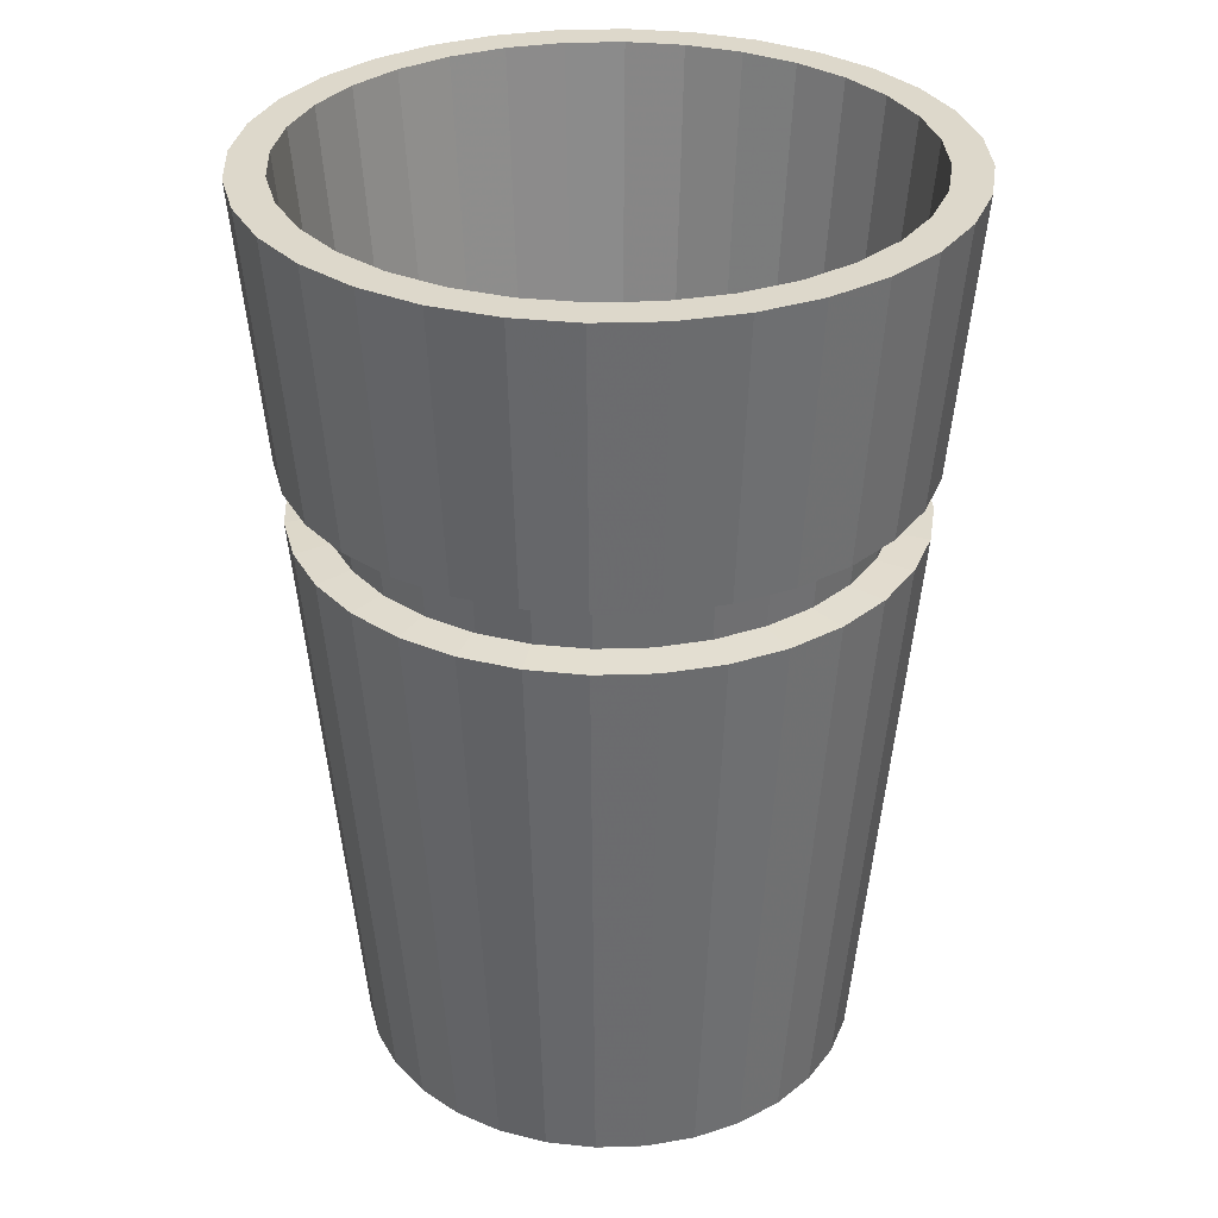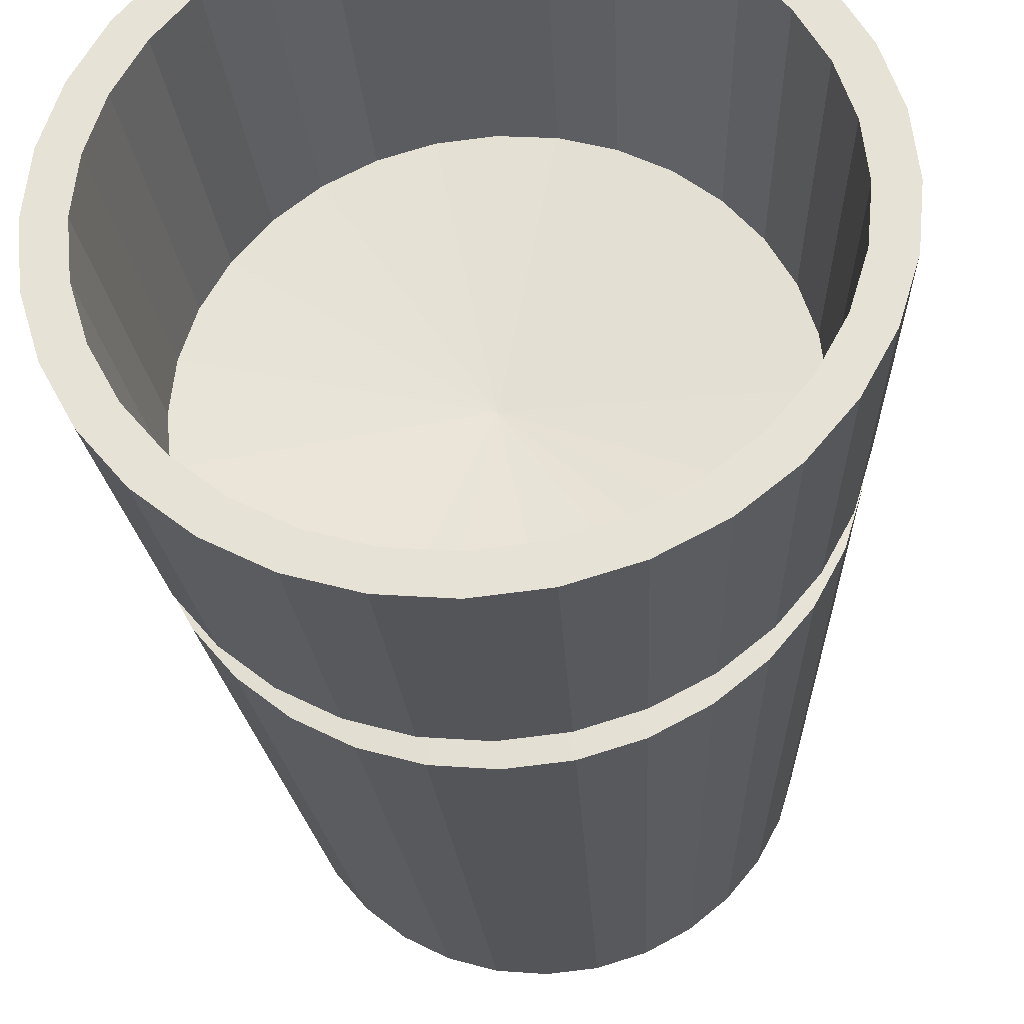
<metadata>
{"format":"obj","ext":"obj","renderer":"f3d","projection":"perspective","resolution":1024,"background":"white","views":[{"elev":31.5,"azim":3.0,"up":"+Y"},{"elev":-30.1,"azim":-175.8,"up":"+Z"}]}
</metadata>
<code>
o Cube
v -1.268 -1.391 -0.5096
v -1.211 -1.391 -0.6972
v -1.119 -1.391 -0.8701
v -0.9941 -1.391 -1.022
v -0.8426 -1.391 -1.146
v -0.6697 -1.391 -1.238
v -0.4821 -1.391 -1.295
v -0.287 -1.391 -1.315
v -1.287 -1.391 -0.3145
v -1.268 -1.391 -0.1195
v -1.211 -1.391 0.06814
v -1.119 -1.391 0.241
v -0.9941 -1.391 0.3926
v -0.8426 -1.391 0.5169
v -0.6697 -1.391 0.6093
v -0.4821 -1.391 0.6662
v -0.287 -1.391 0.6855
v -0.09194 -1.391 0.6662
v 0.09565 -1.391 0.6093
v 0.2685 -1.391 0.5169
v 0.4201 -1.391 0.3926
v 0.5444 -1.391 0.241
v 0.6368 -1.391 0.06814
v 0.6938 -1.391 -0.1195
v 0.713 -1.391 -0.3145
v 0.6938 -1.391 -0.5096
v 0.6368 -1.391 -0.6972
v 0.5444 -1.391 -0.8701
v 0.4201 -1.391 -1.022
v 0.2685 -1.391 -1.146
v 0.09565 -1.391 -1.238
v -0.09194 -1.391 -1.295
v -1.268 -1.39 -0.5096
v -1.211 -1.39 -0.6972
v -1.119 -1.39 -0.8701
v -0.9941 -1.39 -1.022
v -0.8426 -1.39 -1.146
v -0.6697 -1.39 -1.238
v -0.4821 -1.39 -1.295
v -0.287 -1.39 -1.315
v -1.287 -1.39 -0.3145
v -1.268 -1.39 -0.1195
v -1.211 -1.39 0.06814
v -1.119 -1.39 0.241
v -0.9941 -1.39 0.3926
v -0.8426 -1.39 0.5169
v -0.6697 -1.39 0.6093
v -0.4821 -1.39 0.6662
v -0.287 -1.39 0.6855
v -0.09194 -1.39 0.6662
v 0.09565 -1.39 0.6093
v 0.2685 -1.39 0.5169
v 0.4201 -1.39 0.3926
v 0.5444 -1.39 0.241
v 0.6368 -1.39 0.06814
v 0.6938 -1.39 -0.1195
v 0.713 -1.39 -0.3145
v 0.6938 -1.39 -0.5096
v 0.6368 -1.39 -0.6972
v 0.5444 -1.39 -0.8701
v 0.4201 -1.39 -1.022
v 0.2685 -1.39 -1.146
v 0.09565 -1.39 -1.238
v -0.09194 -1.39 -1.295
v -1.599 2.292 -0.5755
v -1.523 2.292 -0.8264
v -1.399 2.292 -1.058
v -1.233 2.292 -1.26
v -1.03 2.292 -1.427
v -0.7989 2.292 -1.55
v -0.548 2.292 -1.626
v -0.287 2.292 -1.652
v -1.625 2.292 -0.3145
v -1.599 2.292 -0.05359
v -1.523 2.292 0.1973
v -1.399 2.292 0.4286
v -1.233 2.292 0.6313
v -1.03 2.292 0.7976
v -0.7989 2.292 0.9212
v -0.5393 2.292 0.9973
v -0.287 2.292 1.023
v -0.02608 2.292 0.9973
v 0.2248 2.292 0.9212
v 0.4561 2.292 0.7976
v 0.6588 2.292 0.6313
v 0.8251 2.292 0.4286
v 0.9487 2.292 0.1973
v 1.025 2.292 -0.05359
v 1.051 2.292 -0.3145
v 1.025 2.292 -0.5755
v 0.9487 2.292 -0.8264
v 0.8251 2.292 -1.058
v 0.6588 2.292 -1.26
v 0.4561 2.292 -1.427
v 0.2248 2.292 -1.55
v -0.02608 2.292 -1.626
v -1.453 2.292 -0.5465
v -1.385 2.292 -0.7695
v -1.275 2.292 -0.975
v -1.128 2.292 -1.155
v -0.9475 2.292 -1.303
v -0.742 2.292 -1.413
v -0.519 2.292 -1.48
v -0.287 2.292 -1.503
v -1.476 2.292 -0.3145
v -1.453 2.292 -0.08263
v -1.385 2.292 0.1404
v -1.275 2.292 0.3459
v -1.128 2.292 0.5261
v -0.9475 2.292 0.6739
v -0.742 2.292 0.7837
v -0.519 2.292 0.8514
v -0.287 2.292 0.8742
v -0.05511 2.292 0.8514
v 0.1679 2.292 0.7837
v 0.3734 2.292 0.6739
v 0.5536 2.292 0.526
v 0.7014 2.292 0.3459
v 0.8113 2.292 0.1404
v 0.8789 2.292 -0.08263
v 0.9017 2.292 -0.3145
v 0.8789 2.292 -0.5465
v 0.8113 2.292 -0.7695
v 0.7014 2.292 -0.975
v 0.5536 2.292 -1.155
v 0.3734 2.292 -1.303
v 0.1679 2.292 -1.413
v -0.05511 2.292 -1.48
v -1.142 -1.193 -0.4846
v -1.093 -1.193 -0.6482
v -1.012 -1.193 -0.7989
v -0.9035 -1.193 -0.931
v -0.7714 -1.193 -1.039
v -0.6207 -1.193 -1.12
v -0.4571 -1.193 -1.17
v -0.287 -1.193 -1.186
v -1.159 -1.193 -0.3145
v -1.142 -1.193 -0.1445
v -1.093 -1.193 0.0191
v -1.012 -1.193 0.1698
v -0.9035 -1.193 0.3019
v -0.7714 -1.193 0.4104
v -0.6207 -1.193 0.4909
v -0.4571 -1.193 0.5406
v -0.287 -1.193 0.5573
v -0.1169 -1.193 0.5406
v 0.04661 -1.193 0.4909
v 0.1973 -1.193 0.4104
v 0.3295 -1.193 0.3019
v 0.4379 -1.193 0.1698
v 0.5185 -1.193 0.0191
v 0.5681 -1.193 -0.1445
v 0.5848 -1.193 -0.3145
v 0.5681 -1.193 -0.4846
v 0.5185 -1.193 -0.6482
v 0.4379 -1.193 -0.7989
v 0.3295 -1.193 -0.931
v 0.1973 -1.193 -1.039
v 0.04661 -1.193 -1.12
v -0.1169 -1.193 -1.17
v 0.1959 1.467 -1.48
v -0.04084 1.467 -1.552
v 0.4141 1.467 0.7347
v 0.6053 1.467 0.5778
v -0.9881 1.467 -1.364
v -1.179 1.467 -1.207
v 0.6053 1.467 -1.207
v 0.4141 1.467 -1.364
v -0.04084 1.467 0.9232
v 0.1959 1.467 0.8513
v -1.336 1.467 -1.016
v -1.453 1.467 -0.7975
v 0.8789 1.467 -0.7975
v 0.7622 1.467 -1.016
v -1.525 1.467 -0.5607
v -1.549 1.467 -0.3145
v -0.5265 1.467 0.9232
v -0.287 1.467 0.9474
v 0.9749 1.467 -0.3145
v 0.9507 1.467 -0.5607
v -1.525 1.467 -0.06835
v -1.453 1.467 0.1684
v -0.9881 1.467 0.7347
v -0.77 1.467 0.8513
v 0.8789 1.467 0.1684
v 0.9507 1.467 -0.06835
v -1.336 1.467 0.3866
v -1.179 1.467 0.5778
v -0.287 1.467 -1.576
v -0.5332 1.467 -1.552
v 0.7622 1.467 0.3866
v -0.77 1.467 -1.48
v 0.186 1.184 -1.456
v 0.3997 1.184 0.7131
v -0.9737 1.184 -1.342
v 0.5869 1.184 -1.189
v -0.0459 1.184 0.8977
v -1.315 1.184 -1.001
v 0.8549 1.184 -0.7875
v -1.499 1.184 -0.5557
v -0.5221 1.184 0.8977
v 0.949 1.184 -0.3145
v -1.499 1.184 -0.07341
v -0.9737 1.184 0.7131
v 0.8549 1.184 0.1584
v -1.315 1.184 0.3721
v -0.287 1.184 -1.551
v -0.76 1.184 -1.456
v -0.0459 1.184 -1.527
v 0.587 1.184 0.5594
v -1.161 1.184 -1.189
v 0.3997 1.184 -1.342
v 0.186 1.184 0.8274
v -1.429 1.184 -0.7875
v 0.7407 1.184 -1.001
v -1.523 1.184 -0.3145
v -0.287 1.184 0.9215
v 0.9252 1.184 -0.5557
v -1.429 1.184 0.1585
v -0.76 1.184 0.8274
v 0.9252 1.184 -0.07341
v -1.161 1.184 0.5594
v -0.5282 1.184 -1.527
v 0.7407 1.184 0.3721
v 0.1771 0.9315 -1.435
v 0.3868 0.9315 0.6939
v -0.9608 0.9315 -1.323
v 0.5706 0.9315 -1.172
v -0.05042 0.9315 0.875
v -1.295 0.9315 -0.9884
v 0.8335 0.9315 -0.7787
v -1.477 0.9315 -0.5512
v -0.5182 0.9315 0.875
v 0.9258 0.9315 -0.3145
v -1.477 0.9315 -0.07793
v -0.9608 0.9315 0.6939
v 0.8335 0.9315 0.1496
v -1.295 0.9315 0.3593
v -0.287 0.9315 -1.527
v -0.7512 0.9315 -1.435
v -0.05042 0.9315 -1.504
v 0.5706 0.9315 0.5431
v -1.145 0.9315 -1.172
v 0.3868 0.9315 -1.323
v 0.1771 0.9315 0.806
v -1.408 0.9315 -0.7787
v 0.7214 0.9315 -0.9884
v -1.5 0.9315 -0.3145
v -0.287 0.9315 0.8983
v 0.9025 0.9315 -0.5512
v -1.408 0.9315 0.1496
v -0.7512 0.9315 0.806
v 0.9025 0.9315 -0.07793
v -1.145 0.9315 0.5431
v -0.5236 0.9315 -1.504
v 0.7214 0.9315 0.3593
v 0.1703 0.7368 -1.419
v 0.3769 0.7368 0.6791
v -0.9509 0.7368 -1.308
v 0.558 0.7368 -1.16
v -0.0539 0.7368 0.8575
v -1.281 0.7368 -0.9784
v 0.817 0.7368 -0.7718
v -1.459 0.7368 -0.5477
v -0.5152 0.7368 0.8575
v 0.908 0.7368 -0.3145
v -1.459 0.7368 -0.08141
v -0.9509 0.7368 0.6791
v 0.817 0.7368 0.1428
v -1.281 0.7368 0.3494
v -0.287 0.7368 -1.51
v -0.7443 0.7368 -1.419
v -0.0539 0.7368 -1.487
v 0.558 0.7368 0.5304
v -1.132 0.7368 -1.16
v 0.3769 0.7368 -1.308
v 0.1703 0.7368 0.7895
v -1.391 0.7368 -0.7718
v 0.7066 0.7368 -0.9784
v -1.482 0.7368 -0.3145
v -0.287 0.7368 0.8804
v 0.885 0.7368 -0.5477
v -1.391 0.7368 0.1428
v -0.7443 0.7368 0.7895
v 0.885 0.7368 -0.08142
v -1.132 0.7368 0.5304
v -0.5202 0.7368 -1.487
v 0.7066 0.7368 0.3494
v -0.04337 1.326 -1.54
v 0.5961 1.326 0.5686
v -1.17 1.326 -1.198
v 0.4069 1.326 -1.353
v 0.1909 1.326 0.8394
v -1.441 1.326 -0.7925
v 0.7514 1.326 -1.008
v -1.536 1.326 -0.3145
v -0.287 1.326 0.9344
v 0.9379 1.326 -0.5582
v -1.441 1.326 0.1634
v -0.765 1.326 0.8394
v 0.9379 1.326 -0.07088
v -1.17 1.326 0.5686
v -0.5307 1.326 -1.54
v 0.7515 1.326 0.3793
v 0.1909 1.326 -1.468
v 0.4069 1.326 0.7239
v -0.9809 1.326 -1.353
v 0.5961 1.326 -1.198
v -0.04337 1.326 0.9104
v -1.326 1.326 -1.008
v 0.8669 1.326 -0.7925
v -1.512 1.326 -0.5582
v -0.5243 1.326 0.9104
v 0.9619 1.326 -0.3145
v -1.512 1.326 -0.07088
v -0.9809 1.326 0.7239
v 0.8669 1.326 0.1634
v -1.326 1.326 0.3793
v -0.287 1.326 -1.564
v -0.765 1.326 -1.468
v -0.3991 1.074 0.2503
v -0.694 1.074 -0.7218
v 0.1205 1.074 0.09271
v -0.6067 1.074 0.1643
v -0.5072 1.074 -0.8466
v 0.2453 1.074 -0.09414
v -0.7656 1.074 0.005432
v 0.2892 1.074 -0.3145
v -0.2868 1.074 -0.8905
v -0.8516 1.074 -0.2022
v 0.2453 1.074 -0.535
v -0.06636 1.074 -0.8466
v -0.8516 1.074 -0.4269
v 0.1205 1.074 -0.7218
v -0.1744 1.074 0.2503
v -0.7656 1.074 -0.6345
v -0.5072 1.074 0.2176
v -0.6067 1.074 -0.7934
v 0.03321 1.074 0.1643
v -0.694 1.074 0.09271
v -0.3991 1.074 -0.8794
v 0.1921 1.074 0.005432
v -0.8189 1.074 -0.09414
v 0.2781 1.074 -0.2022
v -0.1771 1.074 -0.8794
v -0.8627 1.074 -0.3145
v 0.2781 1.074 -0.4269
v 0.03321 1.074 -0.7934
v -0.8189 1.074 -0.5349
v 0.1921 1.074 -0.6345
v -0.2868 1.074 0.2614
v -0.06636 1.074 0.2176
f 21 4 29
f 161 162 96
f 31 63 62
f 20 52 51
f 3 35 36
f 29 61 60
f 18 50 49
f 1 33 34
f 27 59 58
f 10 42 41
f 16 48 47
f 25 57 56
f 12 44 43
f 14 46 45
f 23 55 54
f 6 38 39
f 32 64 63
f 21 53 52
f 4 36 37
f 30 62 61
f 19 51 50
f 2 34 35
f 28 60 59
f 9 41 33
f 17 49 48
f 26 58 57
f 11 43 42
f 15 47 46
f 24 56 55
f 13 45 44
f 7 39 40
f 8 40 64
f 22 54 53
f 5 37 38
f 87 119 118
f 164 85 84
f 165 166 68
f 168 94 93
f 170 83 82
f 172 66 67
f 174 92 91
f 176 73 65
f 178 81 80
f 179 180 90
f 182 75 74
f 183 184 79
f 185 186 88
f 188 77 76
f 189 190 71
f 189 72 96
f 164 191 86
f 165 69 70
f 161 95 94
f 163 84 83
f 171 67 68
f 167 93 92
f 169 82 81
f 175 65 66
f 173 91 90
f 181 74 73
f 177 80 79
f 186 179 89
f 187 76 75
f 183 78 77
f 185 87 86
f 190 192 70
f 121 153 152
f 70 102 103
f 96 128 127
f 84 85 117
f 68 100 101
f 93 94 126
f 83 115 114
f 66 98 99
f 92 124 123
f 65 73 105
f 80 81 113
f 90 122 121
f 74 75 107
f 78 79 111
f 88 120 119
f 76 77 109
f 71 103 104
f 96 72 104
f 86 118 117
f 69 101 102
f 95 127 126
f 84 116 115
f 68 67 99
f 93 125 124
f 81 82 114
f 66 65 97
f 91 123 122
f 74 106 105
f 79 80 112
f 89 121 120
f 75 76 108
f 77 78 110
f 141 148 153
f 108 140 139
f 109 110 142
f 119 151 150
f 103 102 134
f 127 128 160
f 117 149 148
f 100 132 133
f 126 158 157
f 115 147 146
f 98 130 131
f 124 156 155
f 97 105 137
f 113 145 144
f 122 154 153
f 107 139 138
f 111 143 142
f 120 152 151
f 108 109 141
f 103 135 136
f 104 136 160
f 118 150 149
f 101 133 134
f 127 159 158
f 116 148 147
f 99 131 132
f 125 157 156
f 114 146 145
f 97 129 130
f 122 123 155
f 106 138 137
f 111 112 144
f 303 320 192
f 304 317 185
f 316 183 188
f 318 187 182
f 314 179 186
f 313 177 184
f 315 181 176
f 311 173 180
f 312 175 172
f 309 169 178
f 308 167 174
f 310 171 166
f 293 306 163
f 305 161 168
f 307 165 192
f 304 191 164
f 289 319 189
f 303 190 189
f 318 302 188
f 301 186 185
f 300 184 183
f 299 182 181
f 314 298 180
f 297 178 177
f 296 176 175
f 295 174 173
f 294 172 171
f 309 293 170
f 308 292 168
f 291 166 165
f 290 164 163
f 289 162 161
f 337 321 209
f 338 322 210
f 339 323 211
f 340 324 212
f 341 325 213
f 342 326 214
f 343 327 215
f 344 328 216
f 345 329 217
f 346 330 218
f 347 331 219
f 348 332 220
f 349 333 221
f 350 334 222
f 351 335 223
f 321 351 207
f 322 336 224
f 352 339 195
f 324 337 193
f 325 338 194
f 323 342 198
f 327 340 196
f 329 341 197
f 326 344 200
f 330 343 199
f 328 347 203
f 332 345 201
f 333 346 202
f 331 350 206
f 334 348 204
f 336 349 205
f 335 352 208
f 287 272 240
f 269 237 256
f 286 268 236
f 270 238 251
f 266 234 253
f 265 233 252
f 267 235 248
f 263 231 250
f 264 232 246
f 261 229 249
f 279 260 228
f 275 262 230
f 258 226 245
f 257 225 244
f 272 259 227
f 288 256 242
f 271 239 241
f 271 287 255
f 286 254 238
f 285 253 237
f 284 252 236
f 283 251 235
f 266 282 250
f 281 249 233
f 280 248 232
f 279 247 231
f 262 278 246
f 277 245 229
f 276 244 228
f 259 275 243
f 258 274 242
f 257 273 241
f 64 273 257
f 52 53 274
f 37 36 275
f 61 62 276
f 50 51 277
f 35 34 278
f 59 60 279
f 41 280 264
f 49 281 265
f 57 58 282
f 43 283 267
f 47 284 268
f 55 56 285
f 45 286 270
f 39 287 271
f 64 40 271
f 54 288 274
f 37 259 272
f 63 257 276
f 52 258 277
f 35 262 275
f 61 260 279
f 49 50 261
f 33 264 278
f 59 263 282
f 42 267 280
f 48 265 284
f 56 57 266
f 43 44 270
f 46 268 286
f 54 55 269
f 38 272 287
f 209 289 305
f 194 210 290
f 211 291 307
f 196 212 292
f 197 213 293
f 198 214 294
f 199 215 295
f 216 296 312
f 217 297 313
f 218 298 314
f 219 299 315
f 204 220 300
f 205 221 301
f 222 302 318
f 207 223 303
f 207 319 289
f 210 224 304
f 195 307 320
f 212 193 305
f 213 194 306
f 211 198 310
f 215 196 308
f 197 309 297
f 200 312 294
f 218 199 311
f 203 315 296
f 201 313 300
f 202 314 301
f 206 318 299
f 222 204 316
f 224 205 317
f 223 208 320
f 255 240 352
f 256 237 349
f 254 236 348
f 251 238 350
f 253 234 346
f 252 233 345
f 248 235 347
f 250 231 343
f 246 232 344
f 249 229 341
f 247 228 340
f 243 230 342
f 245 226 338
f 244 225 337
f 240 227 339
f 242 256 336
f 241 239 351
f 239 255 335
f 238 254 334
f 237 253 333
f 236 252 332
f 235 251 331
f 234 250 330
f 233 249 329
f 232 248 328
f 231 247 327
f 230 246 326
f 229 245 325
f 228 244 324
f 227 243 323
f 226 242 322
f 225 241 321
f 16 14 13
f 14 16 15
f 13 18 17
f 13 1 19
f 29 22 21
f 22 24 23
f 29 26 25
f 29 28 27
f 32 30 29
f 30 32 31
f 32 7 8
f 4 5 6
f 20 3 4
f 3 1 2
f 1 10 9
f 13 12 11
f 17 16 13
f 13 19 18
f 29 24 22
f 29 27 26
f 6 32 29
f 32 6 7
f 20 19 3
f 1 11 10
f 1 3 19
f 29 25 24
f 4 6 29
f 13 11 1
f 4 21 20
f 95 161 96
f 30 31 62
f 19 20 51
f 4 3 36
f 28 29 60
f 17 18 49
f 2 1 34
f 26 27 58
f 9 10 41
f 15 16 47
f 24 25 56
f 11 12 43
f 13 14 45
f 22 23 54
f 7 6 39
f 31 32 63
f 20 21 52
f 5 4 37
f 29 30 61
f 18 19 50
f 3 2 35
f 27 28 59
f 1 9 33
f 16 17 48
f 25 26 57
f 10 11 42
f 14 15 46
f 23 24 55
f 12 13 44
f 8 7 40
f 32 8 64
f 21 22 53
f 6 5 38
f 86 87 118
f 163 164 84
f 69 165 68
f 167 168 93
f 169 170 82
f 171 172 67
f 173 174 91
f 175 176 65
f 177 178 80
f 89 179 90
f 181 182 74
f 78 183 79
f 87 185 88
f 187 188 76
f 72 189 71
f 162 189 96
f 85 164 86
f 192 165 70
f 168 161 94
f 170 163 83
f 166 171 68
f 174 167 92
f 178 169 81
f 172 175 66
f 180 173 90
f 176 181 73
f 184 177 79
f 88 186 89
f 182 187 75
f 188 183 77
f 191 185 86
f 71 190 70
f 120 121 152
f 71 70 103
f 95 96 127
f 116 84 117
f 69 68 101
f 125 93 126
f 82 83 114
f 67 66 99
f 91 92 123
f 97 65 105
f 112 80 113
f 89 90 121
f 106 74 107
f 110 78 111
f 87 88 119
f 108 76 109
f 72 71 104
f 128 96 104
f 85 86 117
f 70 69 102
f 94 95 126
f 83 84 115
f 100 68 99
f 92 93 124
f 113 81 114
f 98 66 97
f 90 91 122
f 73 74 105
f 111 79 112
f 88 89 120
f 107 75 108
f 109 77 110
f 139 140 141
f 141 138 139
f 138 129 137
f 129 131 130
f 160 133 132
f 133 135 134
f 135 160 136
f 160 158 159
f 153 156 157
f 153 154 155
f 148 152 153
f 152 150 151
f 150 148 149
f 145 146 147
f 147 144 145
f 144 142 143
f 160 138 141
f 138 131 129
f 160 135 133
f 157 158 160
f 153 155 156
f 148 150 152
f 141 147 148
f 141 142 144
f 132 131 138
f 138 160 132
f 141 153 157
f 141 144 147
f 157 160 141
f 107 108 139
f 141 109 142
f 118 119 150
f 135 103 134
f 159 127 160
f 116 117 148
f 101 100 133
f 125 126 157
f 114 115 146
f 99 98 131
f 123 124 155
f 129 97 137
f 112 113 144
f 121 122 153
f 106 107 138
f 110 111 142
f 119 120 151
f 140 108 141
f 104 103 136
f 128 104 160
f 117 118 149
f 102 101 134
f 126 127 158
f 115 116 147
f 100 99 132
f 124 125 156
f 113 114 145
f 98 97 130
f 154 122 155
f 105 106 137
f 143 111 144
f 190 303 192
f 191 304 185
f 302 316 188
f 299 318 182
f 301 314 186
f 300 313 184
f 296 315 176
f 298 311 180
f 294 312 172
f 297 309 178
f 295 308 174
f 291 310 166
f 170 293 163
f 292 305 168
f 320 307 192
f 290 304 164
f 162 289 189
f 319 303 189
f 187 318 188
f 317 301 185
f 316 300 183
f 315 299 181
f 179 314 180
f 313 297 177
f 312 296 175
f 311 295 173
f 310 294 171
f 169 309 170
f 167 308 168
f 307 291 165
f 306 290 163
f 305 289 161
f 193 337 209
f 194 338 210
f 195 339 211
f 196 340 212
f 197 341 213
f 198 342 214
f 199 343 215
f 200 344 216
f 201 345 217
f 202 346 218
f 203 347 219
f 204 348 220
f 205 349 221
f 206 350 222
f 207 351 223
f 209 321 207
f 210 322 224
f 208 352 195
f 212 324 193
f 213 325 194
f 211 323 198
f 215 327 196
f 217 329 197
f 214 326 200
f 218 330 199
f 216 328 203
f 220 332 201
f 221 333 202
f 219 331 206
f 222 334 204
f 224 336 205
f 223 335 208
f 255 287 240
f 288 269 256
f 254 286 236
f 283 270 251
f 285 266 253
f 284 265 252
f 280 267 248
f 282 263 250
f 278 264 246
f 281 261 249
f 247 279 228
f 243 275 230
f 277 258 245
f 276 257 244
f 240 272 227
f 274 288 242
f 273 271 241
f 239 271 255
f 270 286 238
f 269 285 237
f 268 284 236
f 267 283 235
f 234 266 250
f 265 281 233
f 264 280 232
f 263 279 231
f 230 262 246
f 261 277 229
f 260 276 228
f 227 259 243
f 226 258 242
f 225 257 241
f 63 64 257
f 258 52 274
f 259 37 275
f 260 61 276
f 261 50 277
f 262 35 278
f 263 59 279
f 33 41 264
f 48 49 265
f 266 57 282
f 42 43 267
f 46 47 268
f 269 55 285
f 44 45 270
f 40 39 271
f 273 64 271
f 53 54 274
f 38 37 272
f 62 63 276
f 51 52 277
f 36 35 275
f 60 61 279
f 281 49 261
f 34 33 278
f 58 59 282
f 41 42 280
f 47 48 284
f 285 56 266
f 283 43 270
f 45 46 286
f 288 54 269
f 39 38 287
f 193 209 305
f 306 194 290
f 195 211 307
f 308 196 292
f 309 197 293
f 310 198 294
f 311 199 295
f 200 216 312
f 201 217 313
f 202 218 314
f 203 219 315
f 316 204 300
f 317 205 301
f 206 222 318
f 319 207 303
f 209 207 289
f 290 210 304
f 208 195 320
f 292 212 305
f 293 213 306
f 291 211 310
f 295 215 308
f 217 197 297
f 214 200 294
f 298 218 311
f 216 203 296
f 220 201 300
f 221 202 301
f 219 206 299
f 302 222 316
f 304 224 317
f 303 223 320
f 335 255 352
f 336 256 349
f 334 254 348
f 331 251 350
f 333 253 346
f 332 252 345
f 328 248 347
f 330 250 343
f 326 246 344
f 329 249 341
f 327 247 340
f 323 243 342
f 325 245 338
f 324 244 337
f 352 240 339
f 322 242 336
f 321 241 351
f 351 239 335
f 350 238 334
f 349 237 333
f 348 236 332
f 347 235 331
f 346 234 330
f 345 233 329
f 344 232 328
f 343 231 327
f 342 230 326
f 341 229 325
f 340 228 324
f 339 227 323
f 338 226 322
f 337 225 321

</code>
